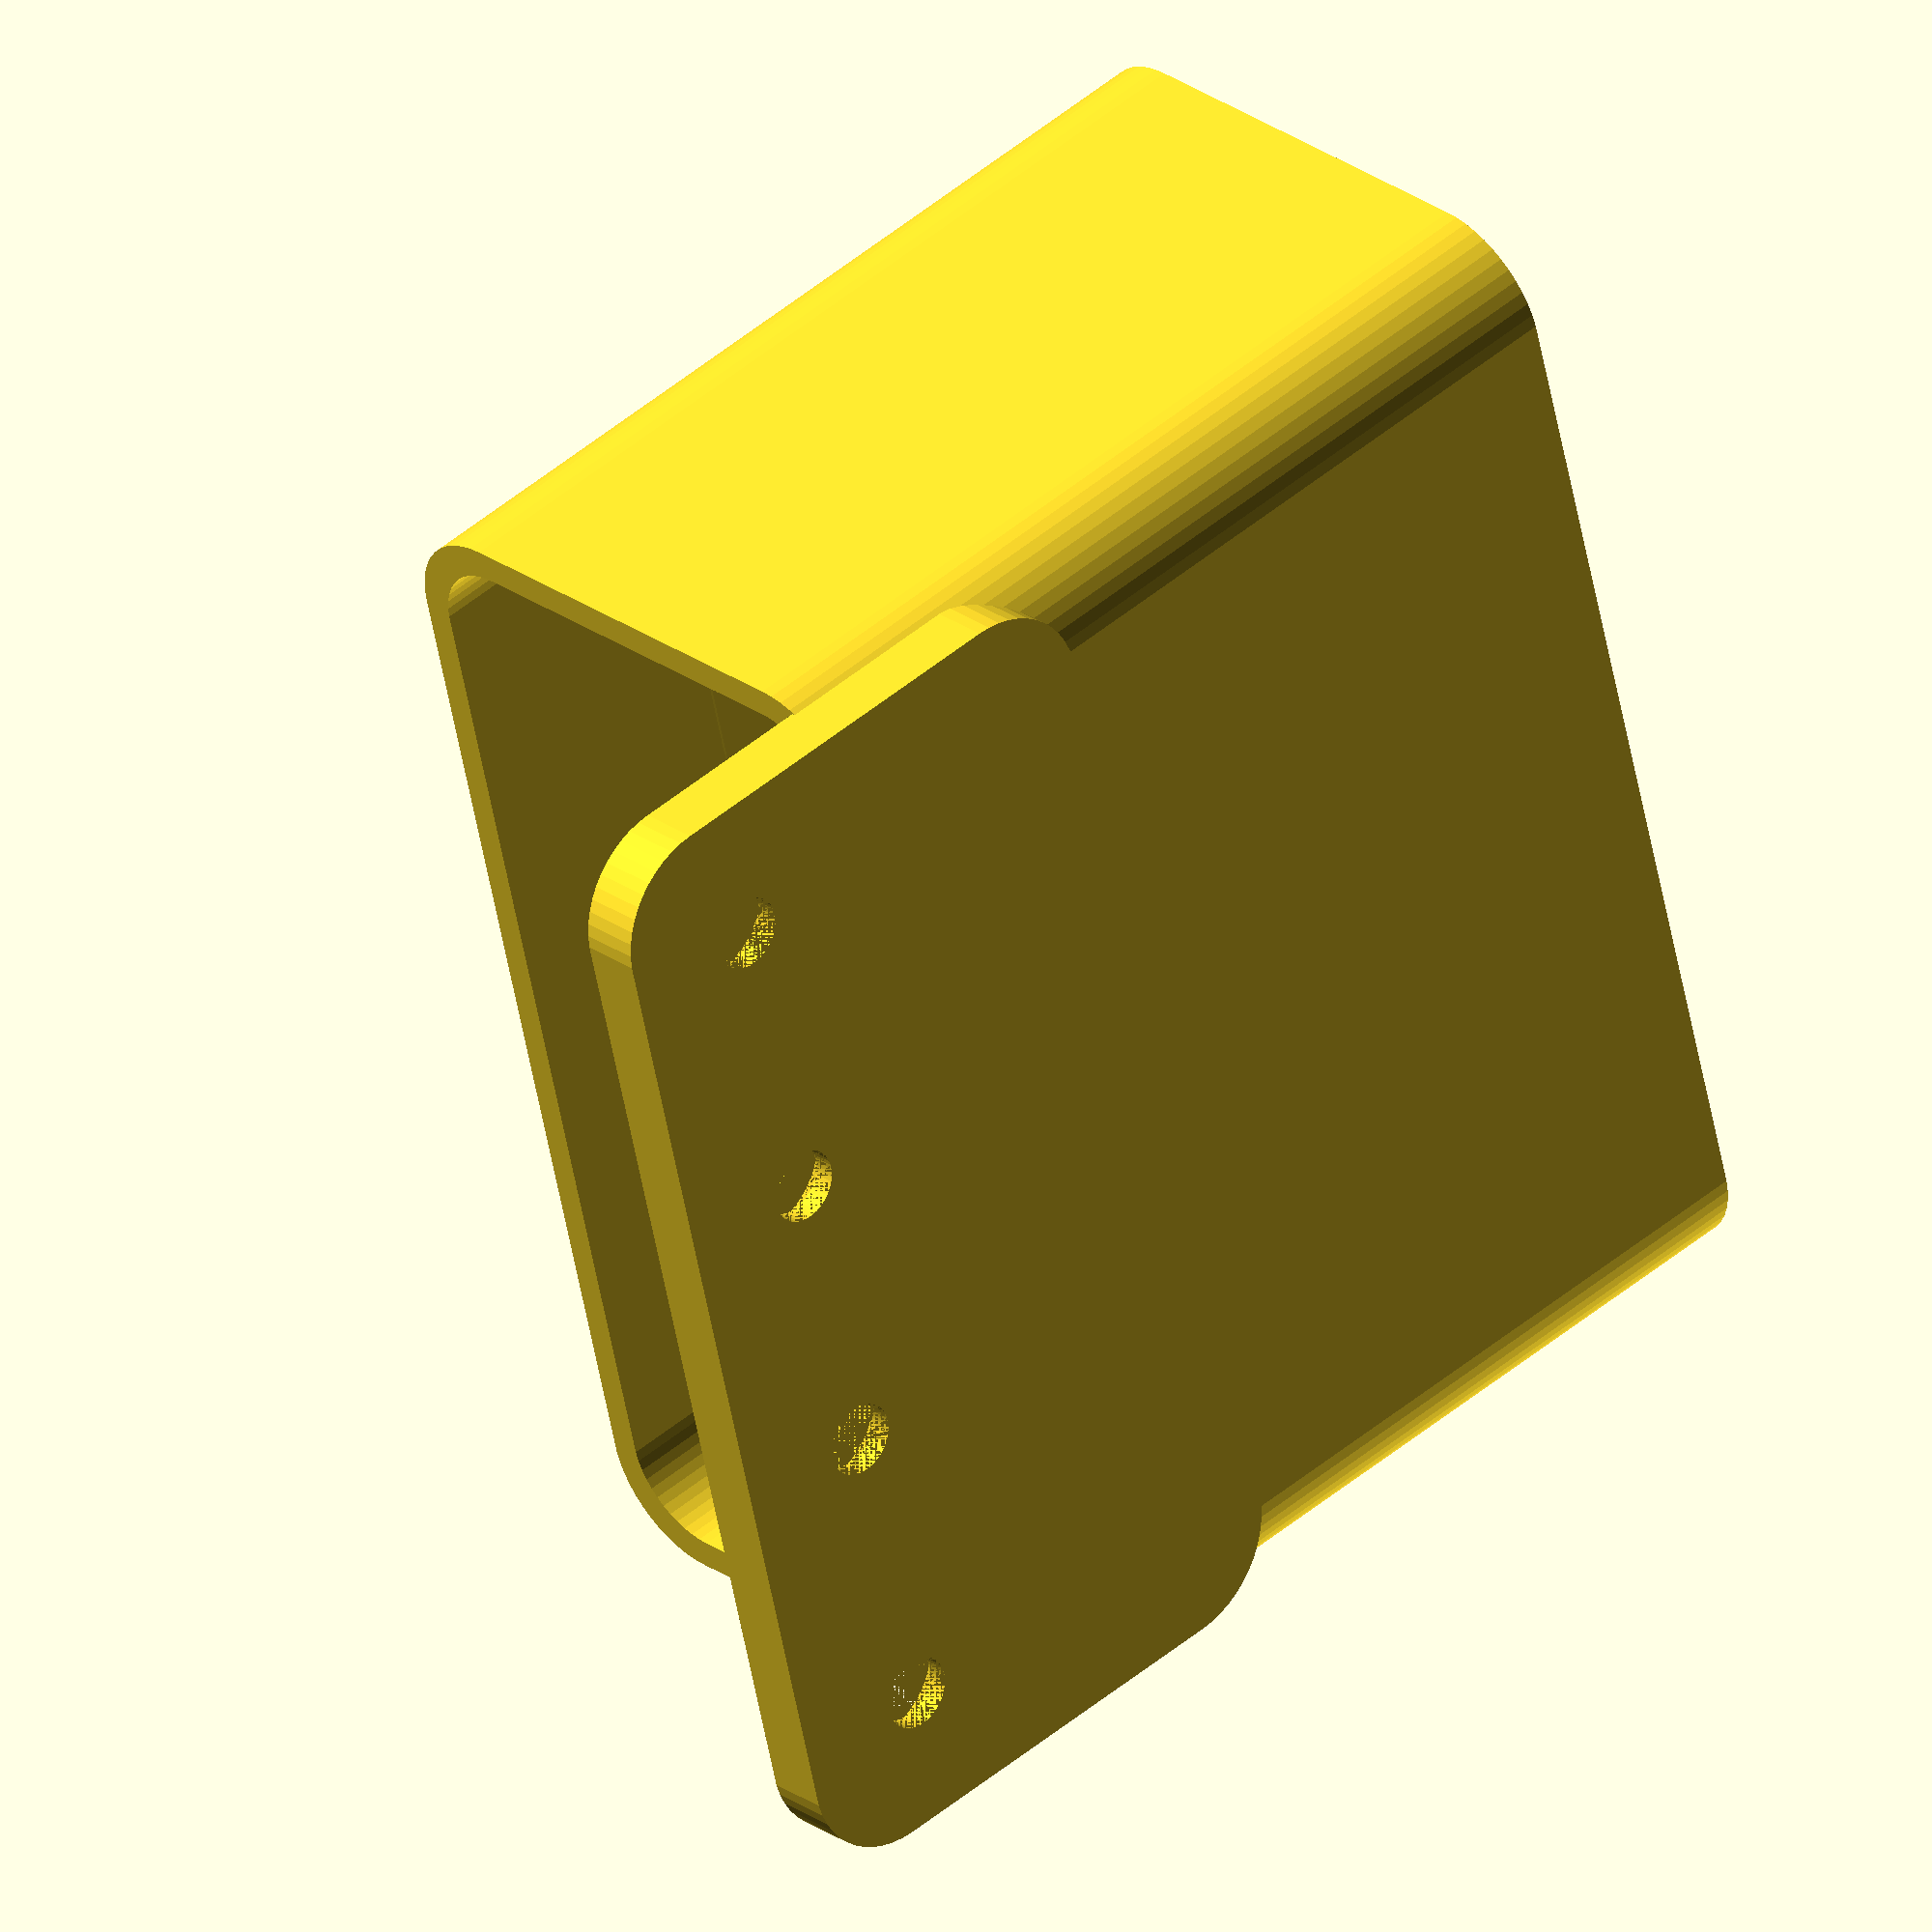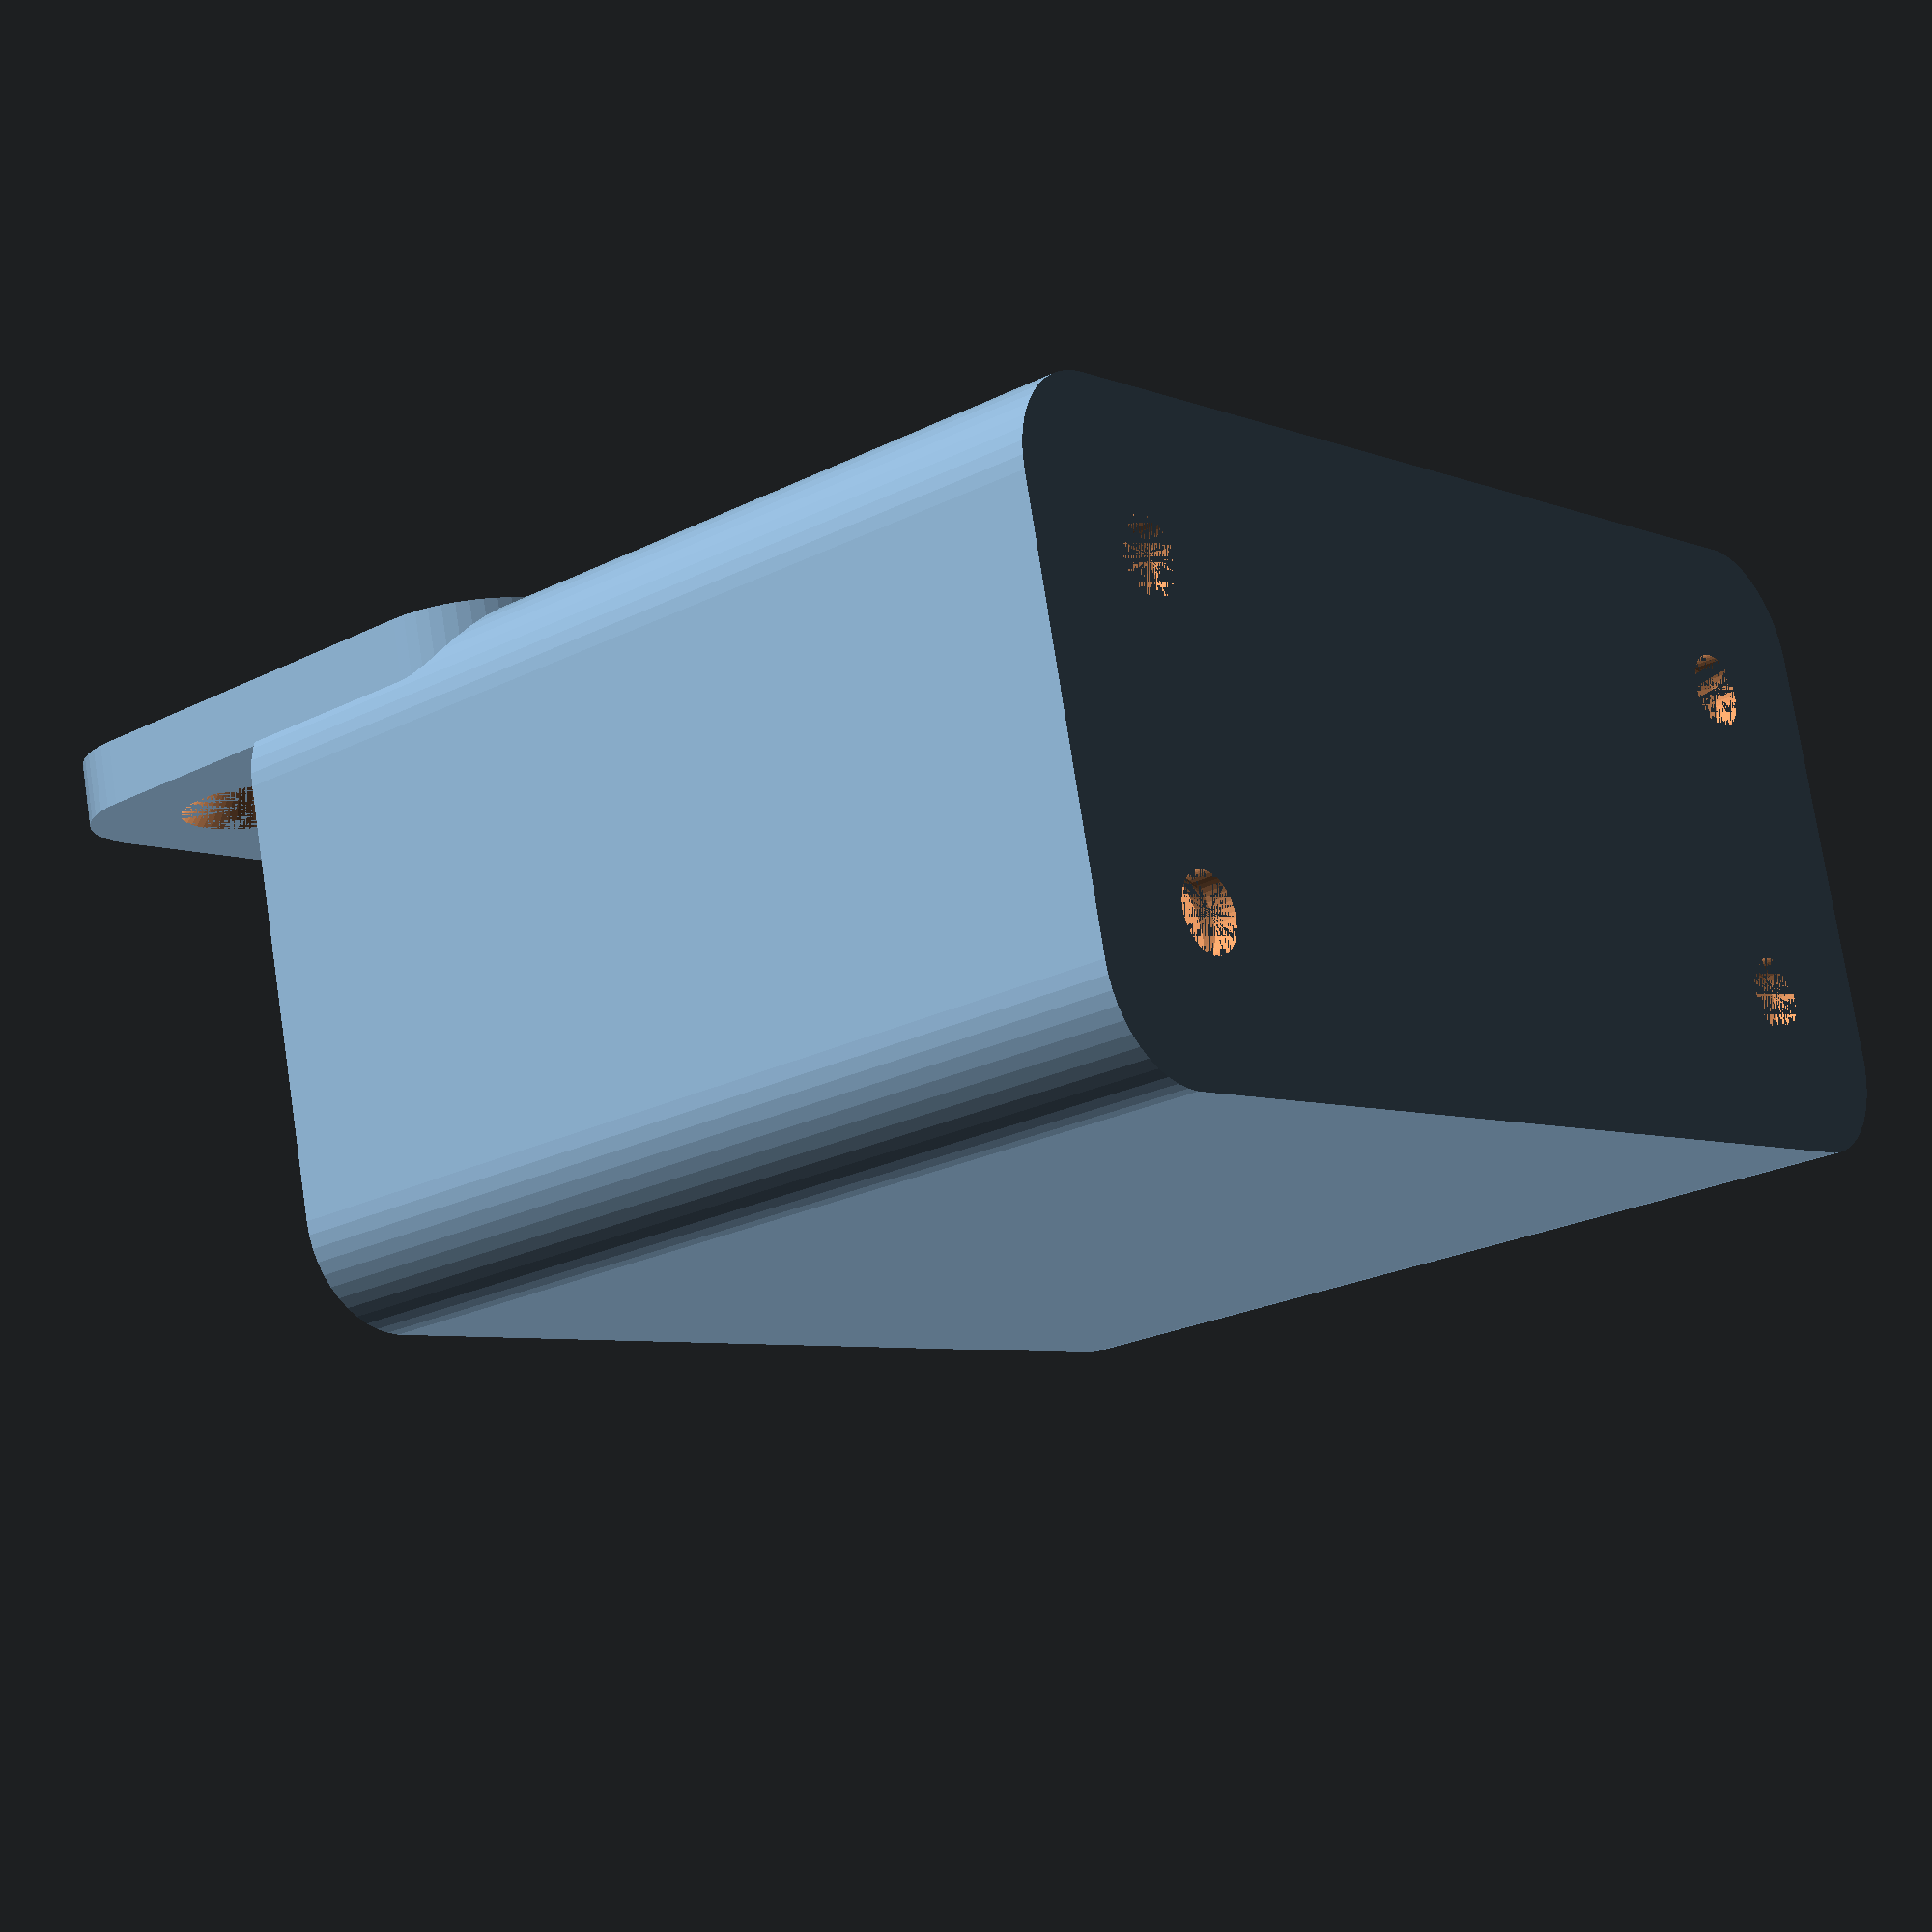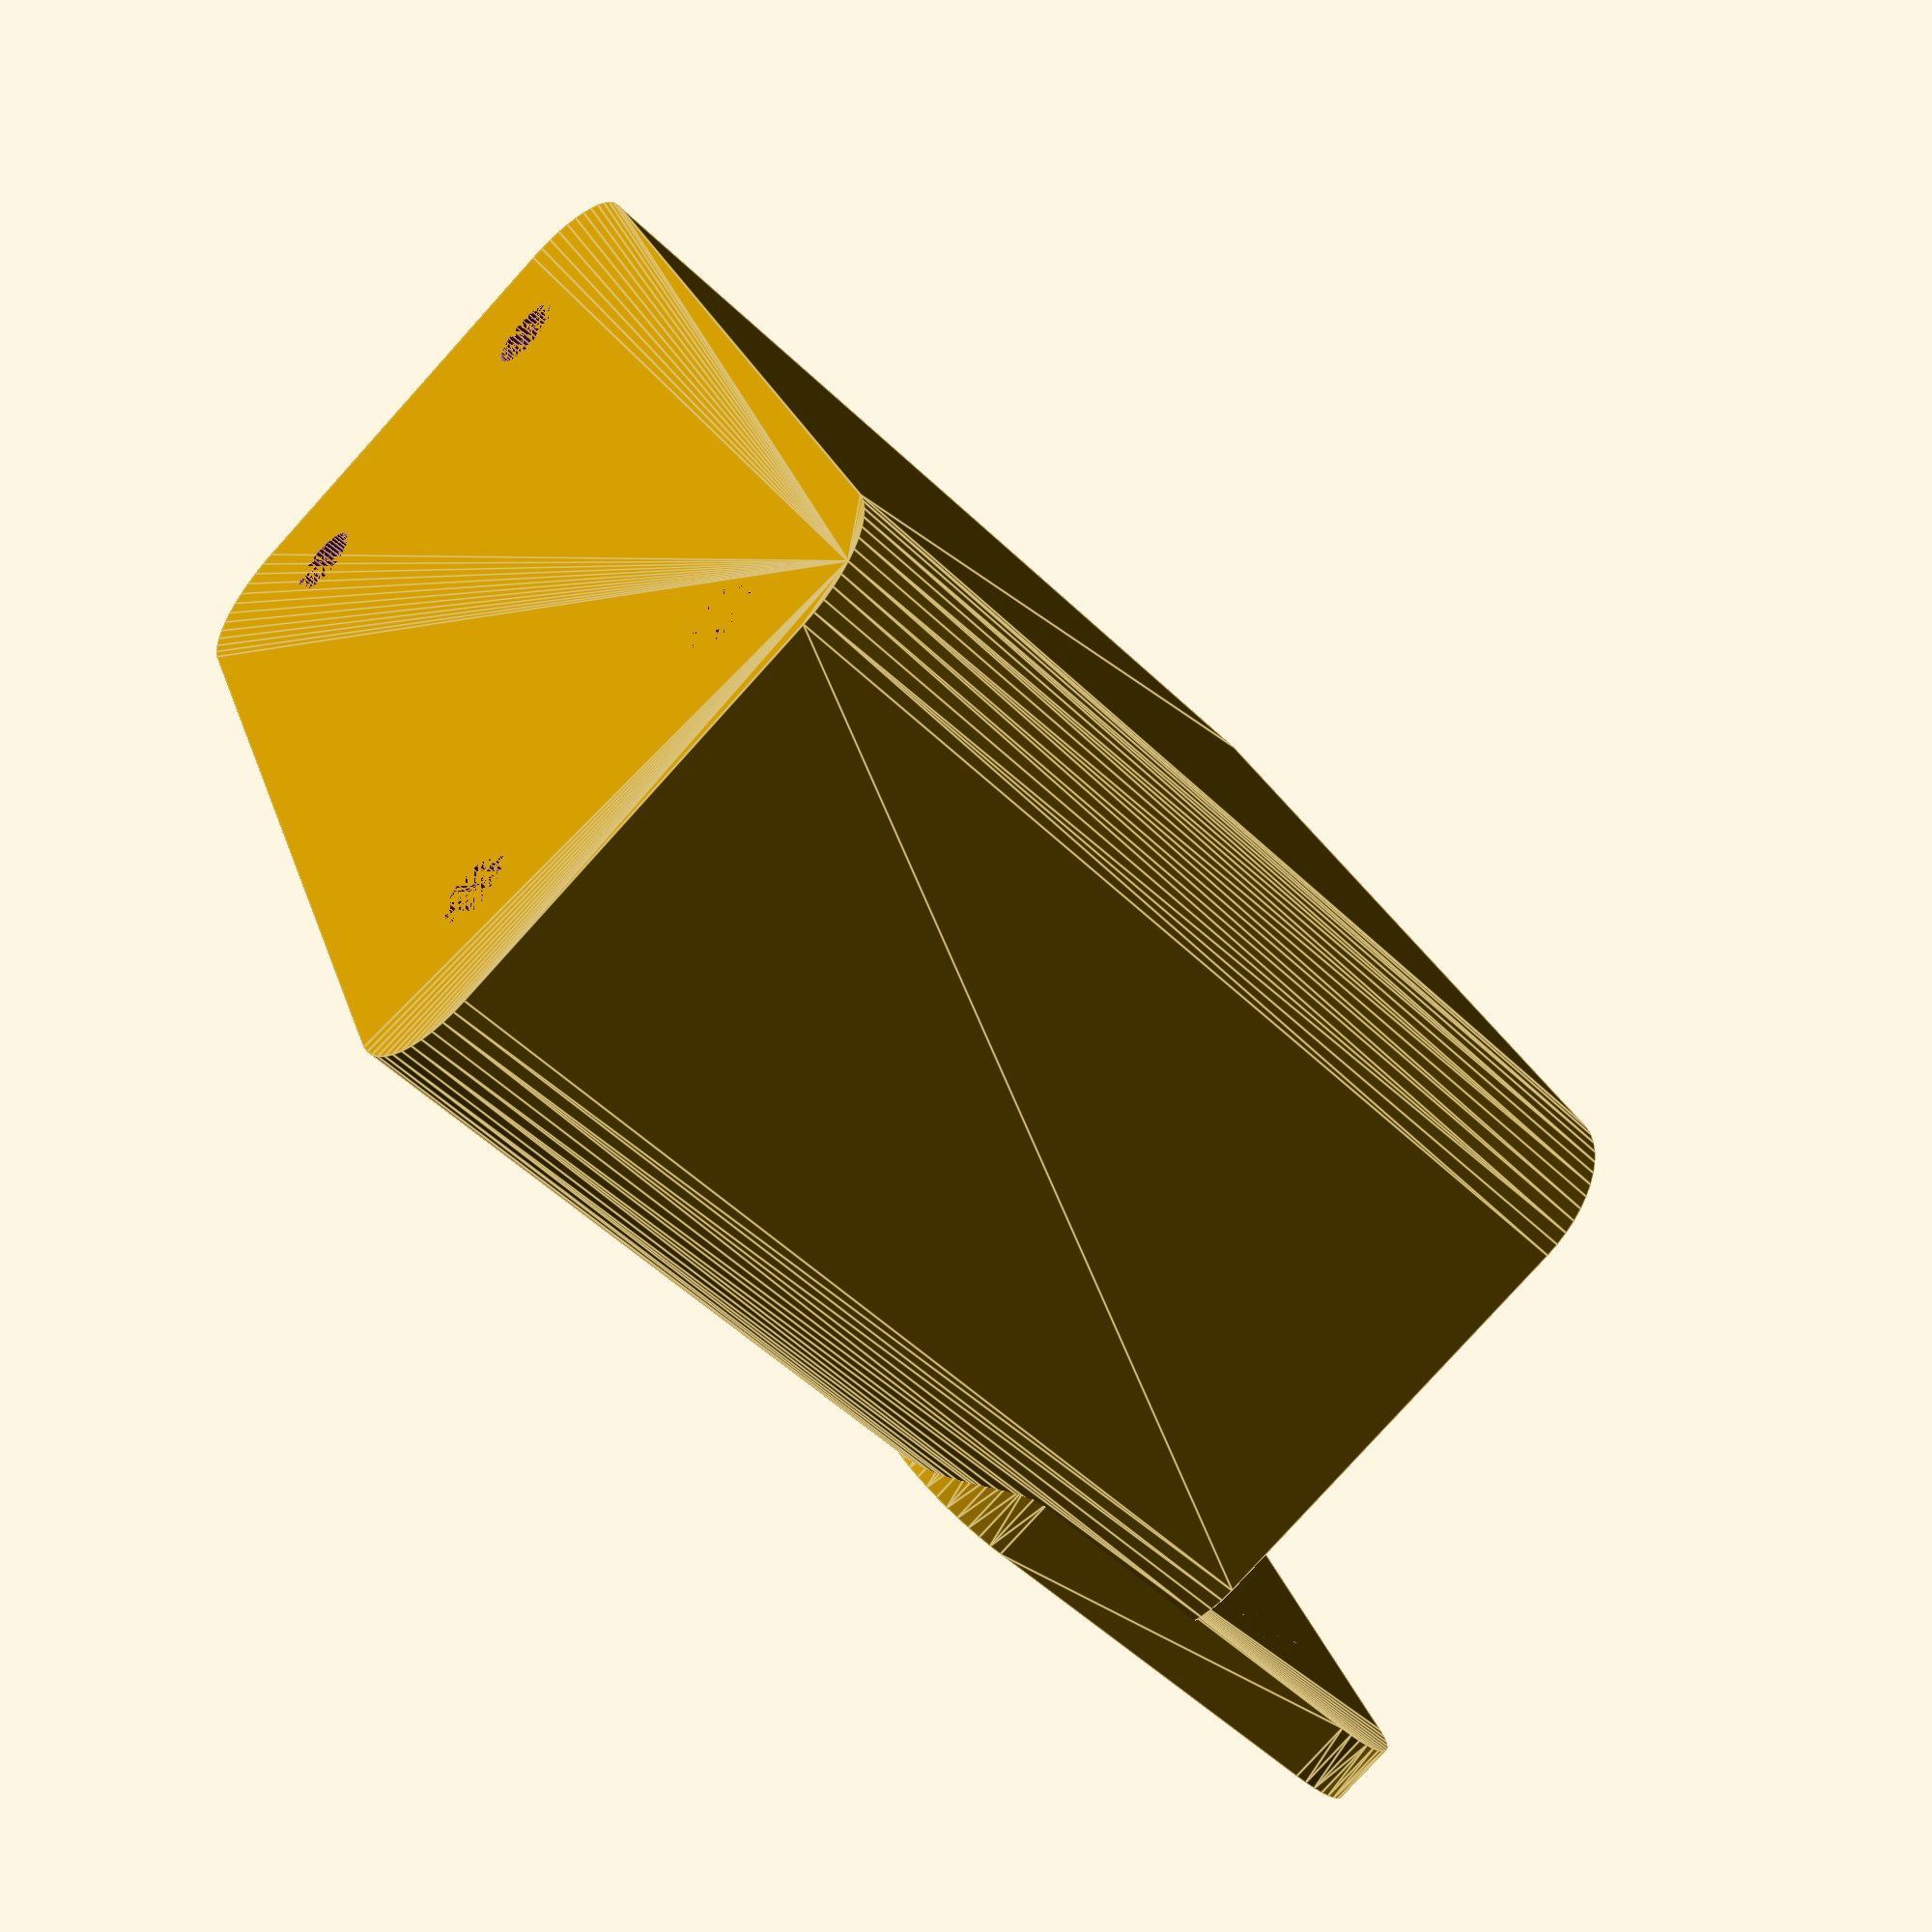
<openscad>
$fn = 50;


difference() {
	union() {
		difference() {
			union() {
				hull() {
					translate(v = [-25.0000000000, 10.0000000000, 0]) {
						cylinder(h = 45, r = 5);
					}
					translate(v = [25.0000000000, 10.0000000000, 0]) {
						cylinder(h = 45, r = 5);
					}
					translate(v = [-25.0000000000, -10.0000000000, 0]) {
						cylinder(h = 45, r = 5);
					}
					translate(v = [25.0000000000, -10.0000000000, 0]) {
						cylinder(h = 45, r = 5);
					}
				}
			}
			union() {
				translate(v = [-22.5000000000, -7.5000000000, 3]) {
					rotate(a = [0, 0, 0]) {
						difference() {
							union() {
								translate(v = [0, 0, -3.0000000000]) {
									cylinder(h = 3, r = 1.5000000000);
								}
								translate(v = [0, 0, -1.9000000000]) {
									cylinder(h = 1.9000000000, r1 = 1.8000000000, r2 = 3.6000000000);
								}
								cylinder(h = 250, r = 3.6000000000);
								translate(v = [0, 0, -3.0000000000]) {
									cylinder(h = 3, r = 1.8000000000);
								}
								translate(v = [0, 0, -3.0000000000]) {
									cylinder(h = 3, r = 1.5000000000);
								}
							}
							union();
						}
					}
				}
				translate(v = [22.5000000000, -7.5000000000, 3]) {
					rotate(a = [0, 0, 0]) {
						difference() {
							union() {
								translate(v = [0, 0, -3.0000000000]) {
									cylinder(h = 3, r = 1.5000000000);
								}
								translate(v = [0, 0, -1.9000000000]) {
									cylinder(h = 1.9000000000, r1 = 1.8000000000, r2 = 3.6000000000);
								}
								cylinder(h = 250, r = 3.6000000000);
								translate(v = [0, 0, -3.0000000000]) {
									cylinder(h = 3, r = 1.8000000000);
								}
								translate(v = [0, 0, -3.0000000000]) {
									cylinder(h = 3, r = 1.5000000000);
								}
							}
							union();
						}
					}
				}
				translate(v = [-22.5000000000, 7.5000000000, 3]) {
					rotate(a = [0, 0, 0]) {
						difference() {
							union() {
								translate(v = [0, 0, -3.0000000000]) {
									cylinder(h = 3, r = 1.5000000000);
								}
								translate(v = [0, 0, -1.9000000000]) {
									cylinder(h = 1.9000000000, r1 = 1.8000000000, r2 = 3.6000000000);
								}
								cylinder(h = 250, r = 3.6000000000);
								translate(v = [0, 0, -3.0000000000]) {
									cylinder(h = 3, r = 1.8000000000);
								}
								translate(v = [0, 0, -3.0000000000]) {
									cylinder(h = 3, r = 1.5000000000);
								}
							}
							union();
						}
					}
				}
				translate(v = [22.5000000000, 7.5000000000, 3]) {
					rotate(a = [0, 0, 0]) {
						difference() {
							union() {
								translate(v = [0, 0, -3.0000000000]) {
									cylinder(h = 3, r = 1.5000000000);
								}
								translate(v = [0, 0, -1.9000000000]) {
									cylinder(h = 1.9000000000, r1 = 1.8000000000, r2 = 3.6000000000);
								}
								cylinder(h = 250, r = 3.6000000000);
								translate(v = [0, 0, -3.0000000000]) {
									cylinder(h = 3, r = 1.8000000000);
								}
								translate(v = [0, 0, -3.0000000000]) {
									cylinder(h = 3, r = 1.5000000000);
								}
							}
							union();
						}
					}
				}
				translate(v = [0, 0, 2.9925000000]) {
					hull() {
						union() {
							translate(v = [-24.5000000000, 9.5000000000, 4]) {
								cylinder(h = 82, r = 4);
							}
							translate(v = [-24.5000000000, 9.5000000000, 4]) {
								sphere(r = 4);
							}
							translate(v = [-24.5000000000, 9.5000000000, 86]) {
								sphere(r = 4);
							}
						}
						union() {
							translate(v = [24.5000000000, 9.5000000000, 4]) {
								cylinder(h = 82, r = 4);
							}
							translate(v = [24.5000000000, 9.5000000000, 4]) {
								sphere(r = 4);
							}
							translate(v = [24.5000000000, 9.5000000000, 86]) {
								sphere(r = 4);
							}
						}
						union() {
							translate(v = [-24.5000000000, -9.5000000000, 4]) {
								cylinder(h = 82, r = 4);
							}
							translate(v = [-24.5000000000, -9.5000000000, 4]) {
								sphere(r = 4);
							}
							translate(v = [-24.5000000000, -9.5000000000, 86]) {
								sphere(r = 4);
							}
						}
						union() {
							translate(v = [24.5000000000, -9.5000000000, 4]) {
								cylinder(h = 82, r = 4);
							}
							translate(v = [24.5000000000, -9.5000000000, 4]) {
								sphere(r = 4);
							}
							translate(v = [24.5000000000, -9.5000000000, 86]) {
								sphere(r = 4);
							}
						}
					}
				}
			}
		}
		union() {
			translate(v = [0, 15.0000000000, 45]) {
				rotate(a = [90, 0, 0]) {
					hull() {
						translate(v = [-24.5000000000, 9.5000000000, 0]) {
							cylinder(h = 3, r = 5);
						}
						translate(v = [24.5000000000, 9.5000000000, 0]) {
							cylinder(h = 3, r = 5);
						}
						translate(v = [-24.5000000000, -9.5000000000, 0]) {
							cylinder(h = 3, r = 5);
						}
						translate(v = [24.5000000000, -9.5000000000, 0]) {
							cylinder(h = 3, r = 5);
						}
					}
				}
			}
		}
	}
	union() {
		translate(v = [-22.5000000000, 12.0000000000, 52.5000000000]) {
			rotate(a = [90, 0, 0]) {
				difference() {
					union() {
						translate(v = [0, 0, -3.0000000000]) {
							cylinder(h = 3, r = 1.5000000000);
						}
						translate(v = [0, 0, -1.9000000000]) {
							cylinder(h = 1.9000000000, r1 = 1.8000000000, r2 = 3.6000000000);
						}
						translate(v = [0, 0, -3.0000000000]) {
							cylinder(h = 3, r = 1.8000000000);
						}
						translate(v = [0, 0, -3.0000000000]) {
							cylinder(h = 3, r = 1.5000000000);
						}
					}
					union();
				}
			}
		}
		translate(v = [-7.5000000000, 12.0000000000, 52.5000000000]) {
			rotate(a = [90, 0, 0]) {
				difference() {
					union() {
						translate(v = [0, 0, -3.0000000000]) {
							cylinder(h = 3, r = 1.5000000000);
						}
						translate(v = [0, 0, -1.9000000000]) {
							cylinder(h = 1.9000000000, r1 = 1.8000000000, r2 = 3.6000000000);
						}
						translate(v = [0, 0, -3.0000000000]) {
							cylinder(h = 3, r = 1.8000000000);
						}
						translate(v = [0, 0, -3.0000000000]) {
							cylinder(h = 3, r = 1.5000000000);
						}
					}
					union();
				}
			}
		}
		translate(v = [7.5000000000, 12.0000000000, 52.5000000000]) {
			rotate(a = [90, 0, 0]) {
				difference() {
					union() {
						translate(v = [0, 0, -3.0000000000]) {
							cylinder(h = 3, r = 1.5000000000);
						}
						translate(v = [0, 0, -1.9000000000]) {
							cylinder(h = 1.9000000000, r1 = 1.8000000000, r2 = 3.6000000000);
						}
						translate(v = [0, 0, -3.0000000000]) {
							cylinder(h = 3, r = 1.8000000000);
						}
						translate(v = [0, 0, -3.0000000000]) {
							cylinder(h = 3, r = 1.5000000000);
						}
					}
					union();
				}
			}
		}
		translate(v = [22.5000000000, 12.0000000000, 52.5000000000]) {
			rotate(a = [90, 0, 0]) {
				difference() {
					union() {
						translate(v = [0, 0, -3.0000000000]) {
							cylinder(h = 3, r = 1.5000000000);
						}
						translate(v = [0, 0, -1.9000000000]) {
							cylinder(h = 1.9000000000, r1 = 1.8000000000, r2 = 3.6000000000);
						}
						translate(v = [0, 0, -3.0000000000]) {
							cylinder(h = 3, r = 1.8000000000);
						}
						translate(v = [0, 0, -3.0000000000]) {
							cylinder(h = 3, r = 1.5000000000);
						}
					}
					union();
				}
			}
		}
		translate(v = [22.5000000000, 12.0000000000, 52.5000000000]) {
			rotate(a = [90, 0, 0]) {
				difference() {
					union() {
						translate(v = [0, 0, -3.0000000000]) {
							cylinder(h = 3, r = 1.5000000000);
						}
						translate(v = [0, 0, -1.9000000000]) {
							cylinder(h = 1.9000000000, r1 = 1.8000000000, r2 = 3.6000000000);
						}
						translate(v = [0, 0, -3.0000000000]) {
							cylinder(h = 3, r = 1.8000000000);
						}
						translate(v = [0, 0, -3.0000000000]) {
							cylinder(h = 3, r = 1.5000000000);
						}
					}
					union();
				}
			}
		}
		translate(v = [0, 0, 2.9925000000]) {
			hull() {
				union() {
					translate(v = [-26.5000000000, 11.5000000000, 2]) {
						cylinder(h = 26, r = 2);
					}
					translate(v = [-26.5000000000, 11.5000000000, 2]) {
						sphere(r = 2);
					}
					translate(v = [-26.5000000000, 11.5000000000, 28]) {
						sphere(r = 2);
					}
				}
				union() {
					translate(v = [26.5000000000, 11.5000000000, 2]) {
						cylinder(h = 26, r = 2);
					}
					translate(v = [26.5000000000, 11.5000000000, 2]) {
						sphere(r = 2);
					}
					translate(v = [26.5000000000, 11.5000000000, 28]) {
						sphere(r = 2);
					}
				}
				union() {
					translate(v = [-26.5000000000, -11.5000000000, 2]) {
						cylinder(h = 26, r = 2);
					}
					translate(v = [-26.5000000000, -11.5000000000, 2]) {
						sphere(r = 2);
					}
					translate(v = [-26.5000000000, -11.5000000000, 28]) {
						sphere(r = 2);
					}
				}
				union() {
					translate(v = [26.5000000000, -11.5000000000, 2]) {
						cylinder(h = 26, r = 2);
					}
					translate(v = [26.5000000000, -11.5000000000, 2]) {
						sphere(r = 2);
					}
					translate(v = [26.5000000000, -11.5000000000, 28]) {
						sphere(r = 2);
					}
				}
			}
		}
	}
}
</openscad>
<views>
elev=313.4 azim=75.1 roll=46.1 proj=o view=solid
elev=23.3 azim=13.6 roll=130.3 proj=p view=wireframe
elev=52.8 azim=110.8 roll=224.1 proj=p view=edges
</views>
